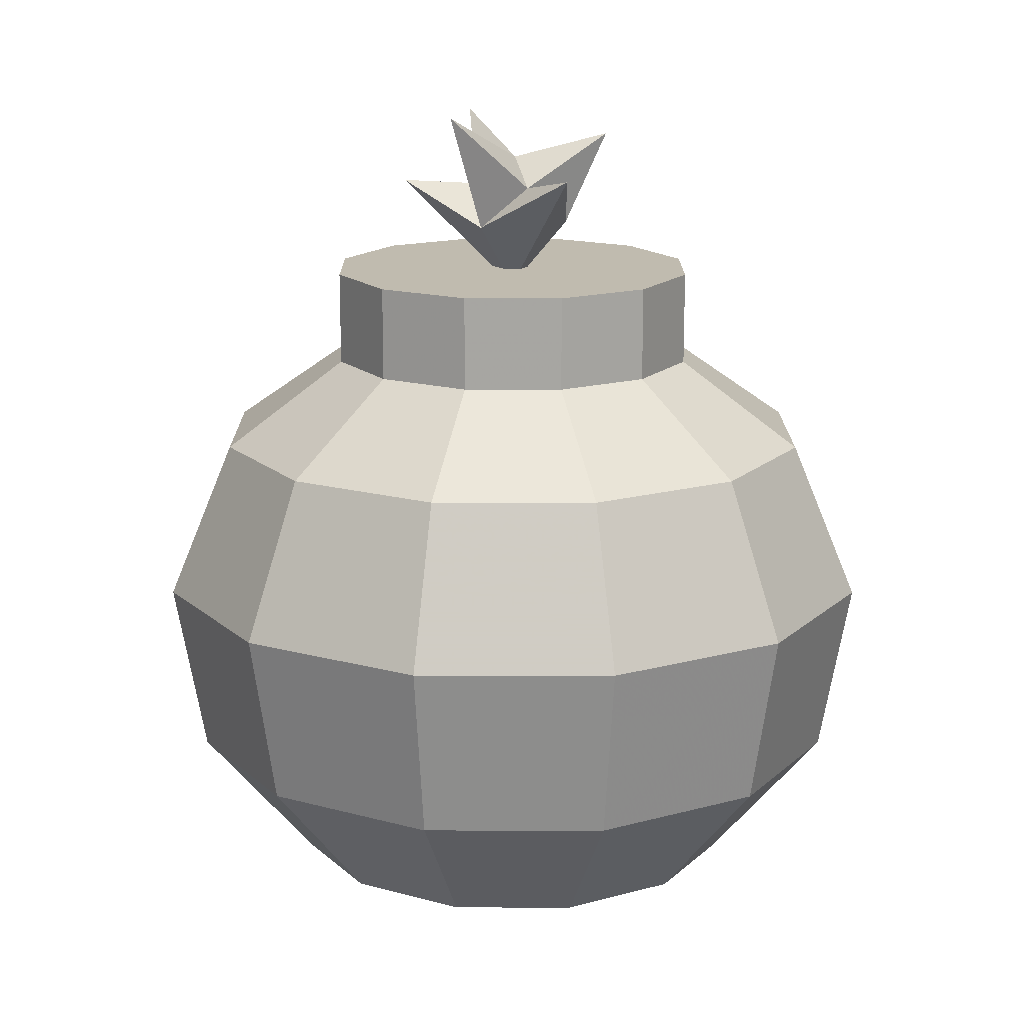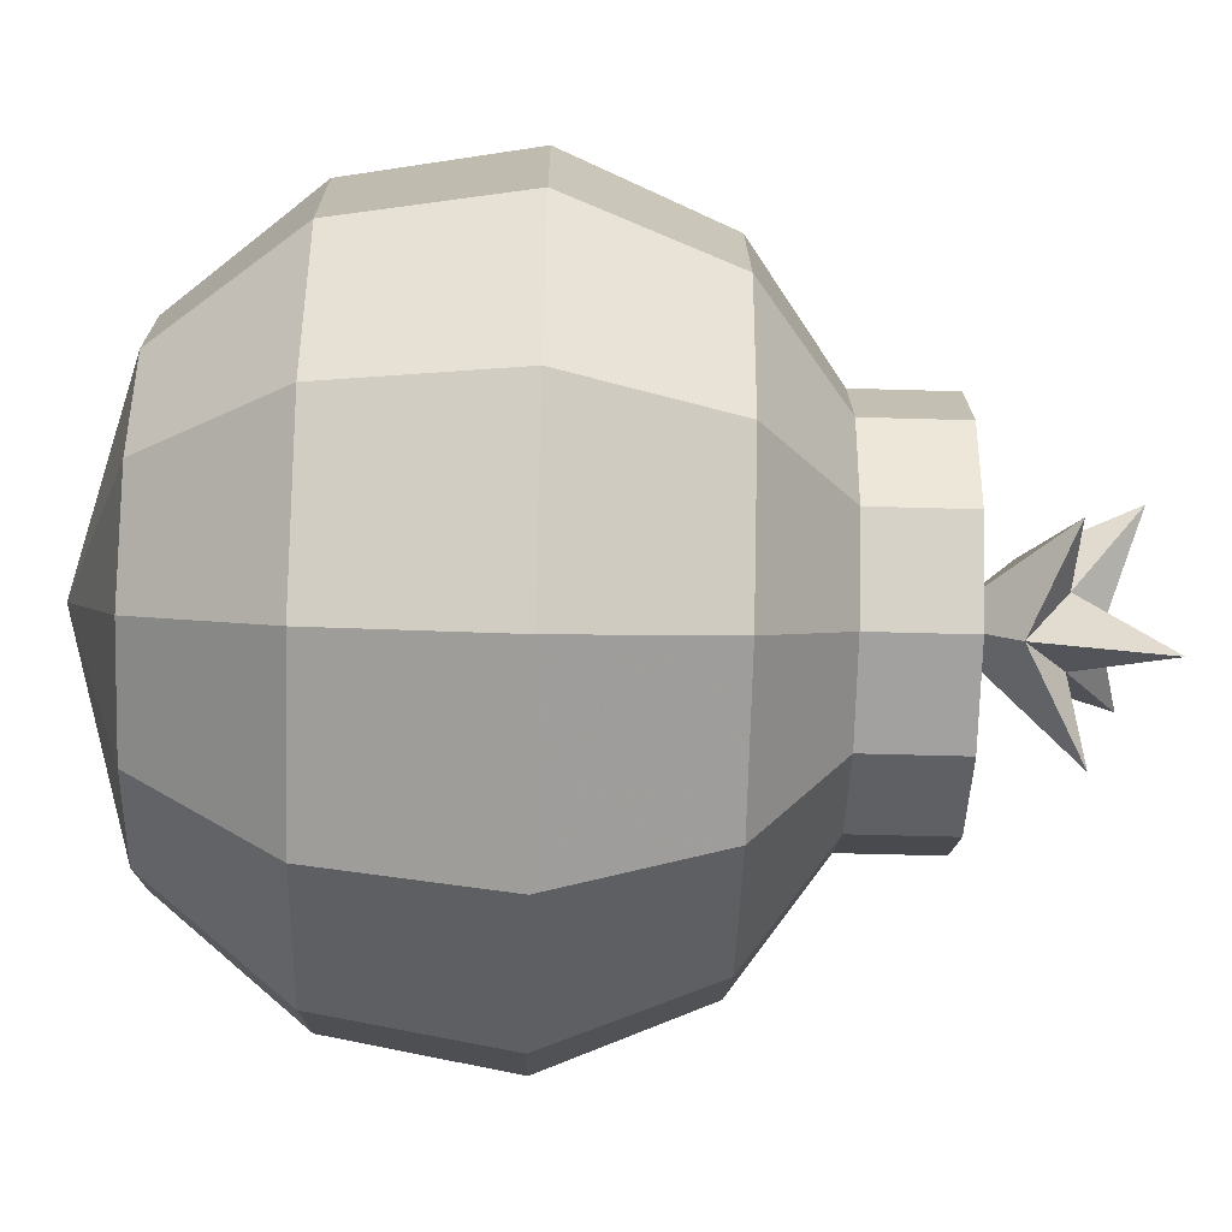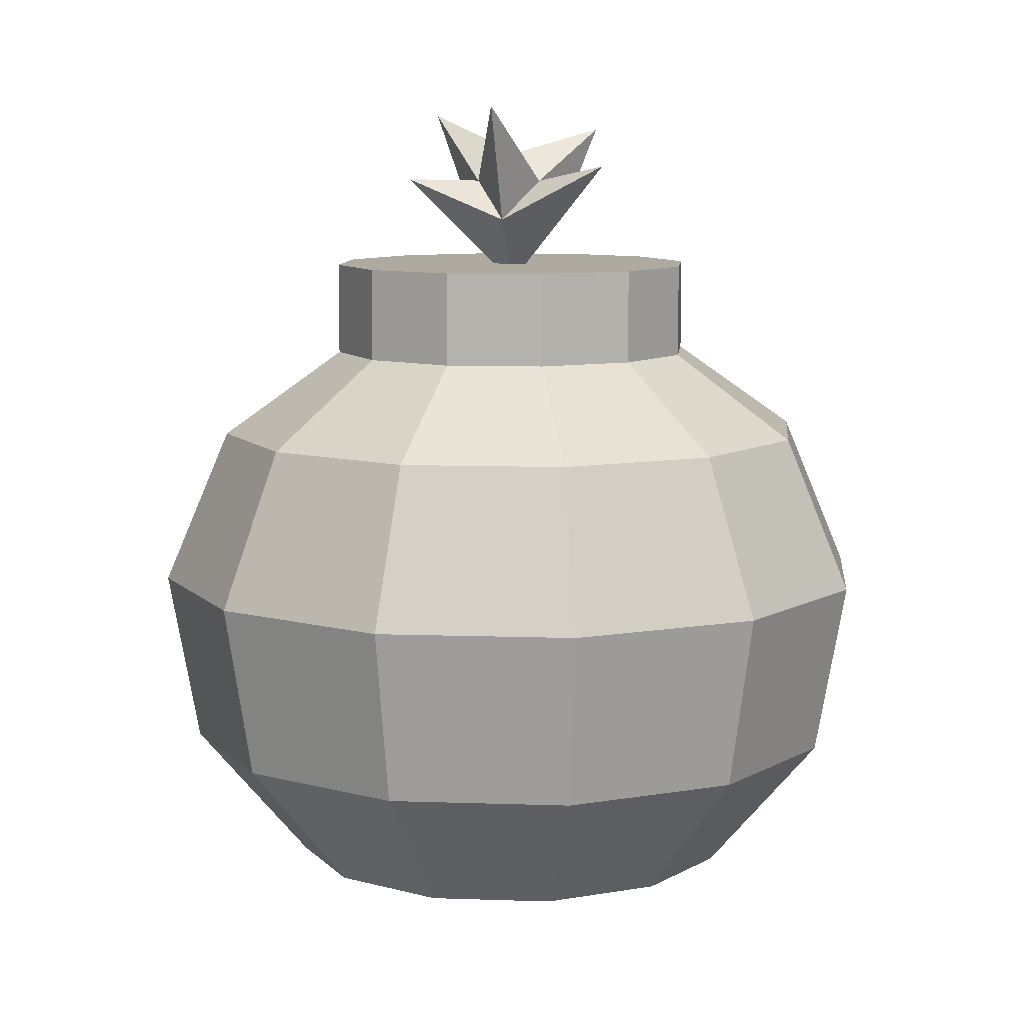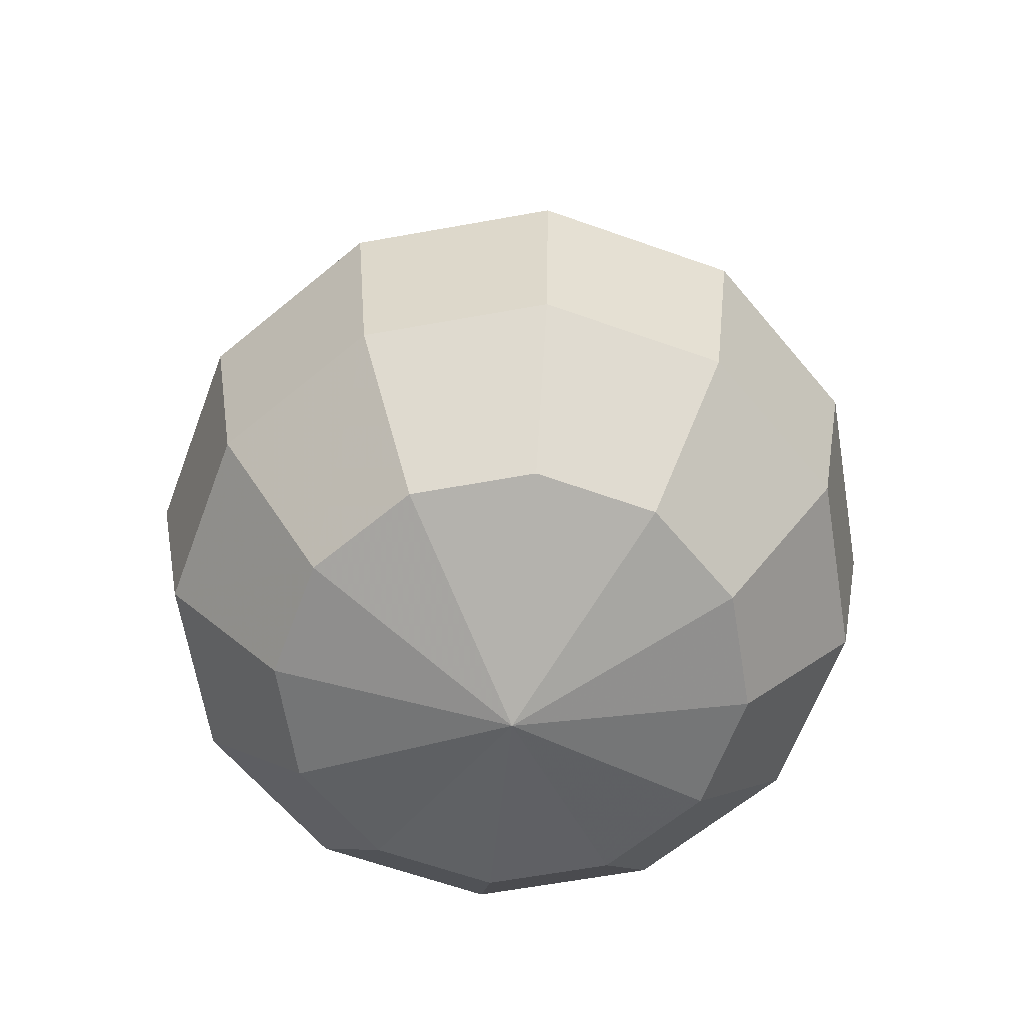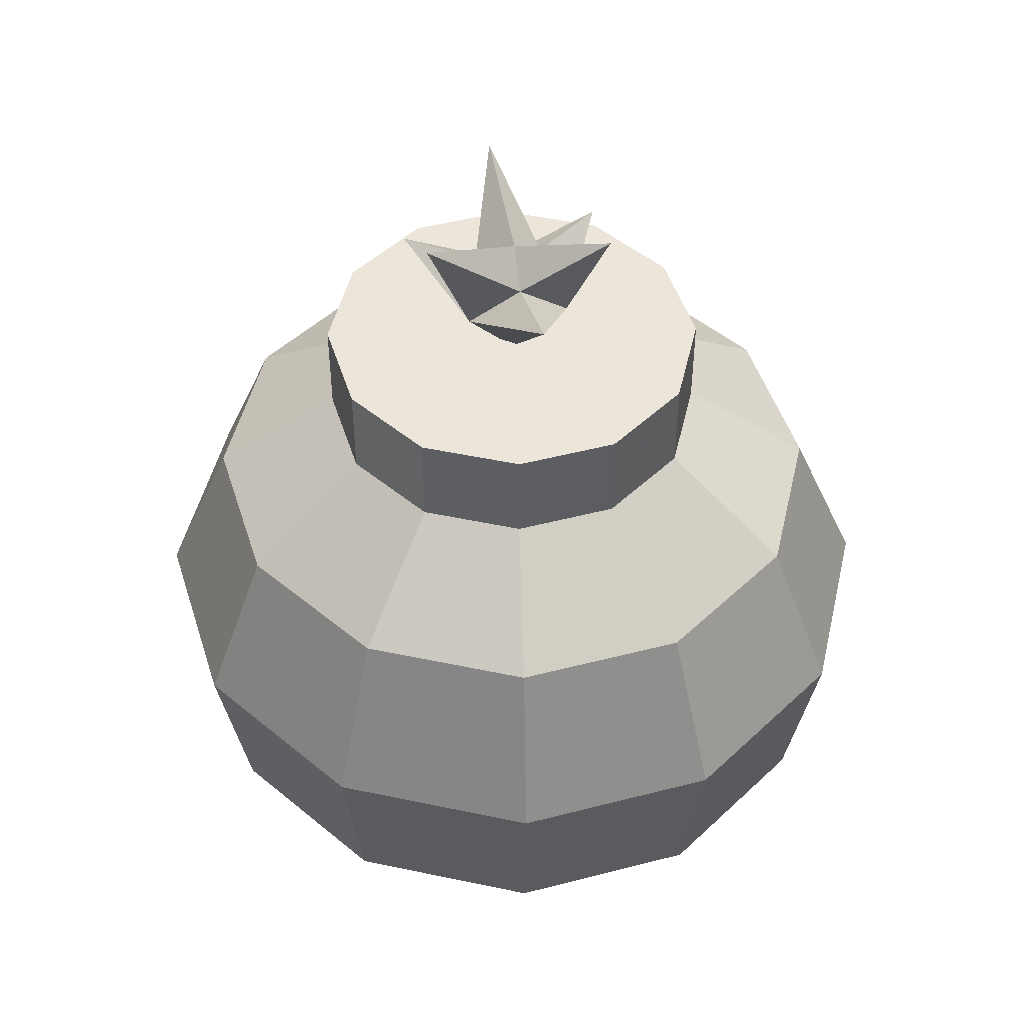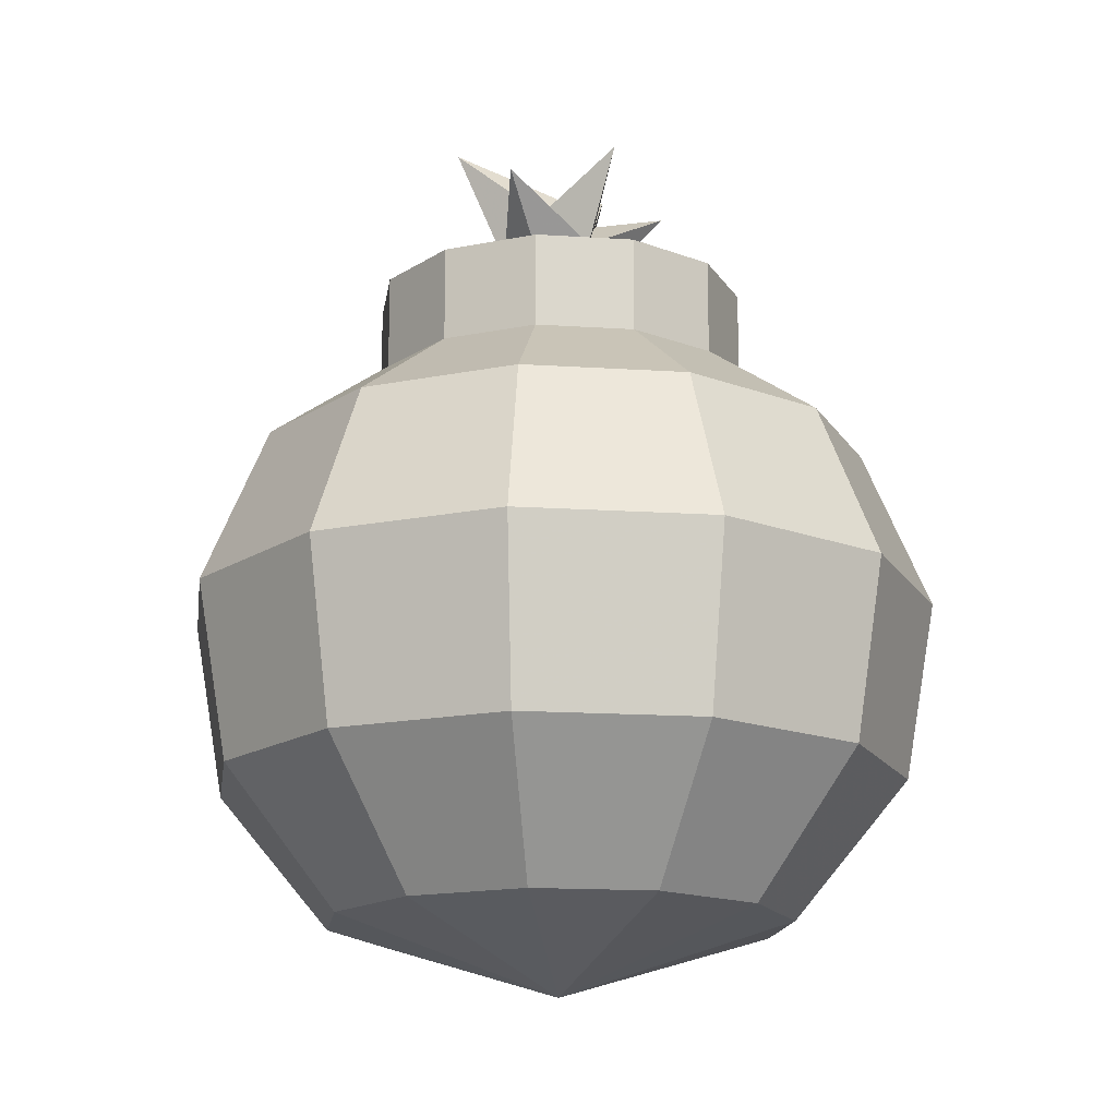
<metadata>
{"format":"obj","ext":"obj","renderer":"f3d","projection":"perspective","resolution":1024,"background":"white","views":[{"elev":16.0,"azim":-165.1,"up":"+Y"},{"elev":-57.4,"azim":88.3,"up":"+Z"},{"elev":9.4,"azim":170.4,"up":"+Y"},{"elev":-62.9,"azim":54.9,"up":"+Y"},{"elev":47.8,"azim":-151.8,"up":"+Y"},{"elev":-16.3,"azim":-112.8,"up":"+Y"}]}
</metadata>
<code>
o Mesh.104_DrawCall_110
v 0.5283 12.07 -1.35
v -0.04843 11.39 -0.01777
v 1.555 11.02 -0.2321
v -1.322 11.73 0.296
v -0.7719 10.45 0.1337
v 0.00067 9.508 -0.000201
v -0.5145 11.12 1.391
v -2.232 9.78 -1.267
v 1.29 8.499 -2.195
v -2.232 9.78 1.267
v -3.68 7.324 2.089
v 2.579 5.191 -4.39
v 2.126 7.324 -3.619
v 0.00067 7.324 4.178
v 1.589 0.9536 -2.704
v 2.367 2.801 -4.03
v 3.177 0.9536 -0.000206
v 4.1 2.801 2.327
v 1.589 0.9536 2.704
v 2.367 2.801 4.03
v 0.00067 0.9536 -3.123
v -2.75 0.9536 -1.561
v -2.578 8.499 -0.000201
v -2.578 9.78 -0.000201
v 2.579 9.78 -0.000201
v 2.233 8.499 1.267
v 2.233 9.78 1.267
v 1.29 8.499 2.195
v 1.29 9.78 2.195
v 4.466 5.191 2.534
v -2.125 7.324 3.618
v -4.25 7.324 -0.000202
v -2.232 8.499 -1.267
v -1.288 8.499 -2.195
v 0.00067 5.191 -5.069
v 0.00067 8.499 -2.535
v 0.00067 7.324 -4.179
v -2.578 5.191 -4.39
v 2.233 8.499 -1.267
v 0.00067 8.499 2.534
v -1.288 9.78 -2.195
v 0.00067 5.191 5.069
v 0.00067 0.9536 3.122
v -4.099 2.801 2.327
v -1.587 0.9536 2.704
v -5.156 5.191 -0.000204
v -3.176 0.9536 -0.000206
v 0.00067 2.801 -4.654
v 4.1 2.801 -2.327
v -2.366 2.801 -4.03
v -1.587 0.9536 -2.704
v -4.099 2.801 -2.327
v 2.751 0.9536 -1.561
v 0.00067 0.00111 -0.000207
v -0.1782 11 0.4829
v -0.3354 11 -0.3939
v 0.5156 11 -0.08943
v 0.5049 10.45 0.5905
v 0.9462 11.93 1.108
v -1.112 11.22 -1.186
v 0.269 10.45 -0.7249
v -2.232 8.499 1.267
v -1.288 9.78 2.195
v -4.465 5.191 2.534
v 3.682 7.324 -2.089
v -4.465 5.191 -2.535
v 2.751 0.9536 1.561
v -1.288 8.499 2.195
v 0.00067 9.78 -2.535
v 2.233 9.78 -1.267
v 2.579 8.499 -0.000201
v 0.00067 9.78 2.534
v 3.682 7.324 2.089
v 2.579 5.191 4.39
v -3.68 7.324 -2.089
v -2.125 7.324 -3.619
v 4.251 7.324 -0.000202
v 2.126 7.324 3.618
v 5.157 5.191 -0.000204
v 1.29 9.78 -2.195
v 0.00067 9.78 -0.000201
v -2.578 5.191 4.39
v 0.00067 2.801 4.653
v -2.366 2.801 4.03
v -2.75 0.9536 1.561
v 4.466 5.191 -2.535
v -4.733 2.801 -0.000205
v 4.734 2.801 -0.000205
v 0.0617 4.85 3.862
v -1.897 4.839 -3.345
v 0.0617 4.85 -3.862
v 3.453 4.869 -1.931
v -3.096 2.926 -1.773
v 1.815 2.953 -3.071
v 3.131 2.96 -1.773
v 2.073 1.479 1.189
v 4.186 4.961 -0.000204
v 3.803 2.96 -0.000206
v -0.03294 0.7391 -0.000207
v -1.78 2.933 -3.071
v -2.429 1.454 -0.000206
v -1.223 1.46 2.06
v -1.897 4.839 3.345
v 0.06267 4.892 -0.000204
v -3.33 4.831 1.931
v 2.02 4.861 -3.345
v 3.453 4.869 1.931
v -3.855 4.828 -0.000203
v -3.33 4.831 -1.931
v 0.0178 2.943 -3.546
v 2.02 4.861 3.345
v 1.19 1.474 -2.061
v 3.131 2.96 1.773
v 1.815 2.953 3.07
v 0.0178 2.943 3.545
v -0.01617 1.467 -2.379
v -2.106 1.456 -1.19
v 1.19 1.474 2.06
v -1.78 2.933 3.07
v -3.096 2.926 1.773
v -3.578 2.923 -0.000205
v -2.106 1.456 1.189
v 2.073 1.479 -1.19
v 2.396 1.481 -0.000206
v -1.223 1.46 -2.061
v -0.01617 1.467 2.379
f 1 2 56
f 56 2 4
f 59 2 57
f 2 1 57
f 4 2 55
f 1 56 61
f 59 57 58
f 58 57 3
f 4 55 5
f 5 55 7
f 57 1 61
f 3 57 61
f 3 61 6
f 58 3 6
f 55 59 58
f 60 56 5
f 61 60 6
f 81 41 8
f 81 8 24
f 25 70 81
f 25 81 27
f 68 62 11
f 68 11 31
f 32 11 62
f 63 72 81
f 14 31 82
f 14 82 42
f 64 82 31
f 64 31 11
f 11 32 46
f 11 46 64
f 86 12 13
f 86 13 65
f 42 74 14
f 46 66 52
f 46 52 87
f 15 16 49
f 15 49 53
f 18 20 19
f 18 19 67
f 43 20 83
f 19 43 54
f 24 8 33
f 24 33 23
f 33 8 41
f 41 69 36
f 36 69 80
f 36 80 9
f 39 25 71
f 25 27 26
f 26 27 29
f 29 72 40
f 29 40 28
f 29 27 81
f 29 81 72
f 73 78 30
f 31 14 40
f 40 14 78
f 32 75 46
f 75 66 46
f 33 34 75
f 34 76 75
f 75 76 66
f 34 36 76
f 36 37 76
f 76 37 38
f 36 13 37
f 12 48 35
f 48 50 38
f 71 26 77
f 73 28 78
f 28 40 78
f 73 30 79
f 79 30 18
f 30 20 18
f 70 80 81
f 80 69 81
f 81 69 41
f 42 82 83
f 82 84 83
f 84 45 43
f 43 45 54
f 82 64 84
f 64 44 84
f 47 22 54
f 48 12 16
f 49 79 88
f 79 18 88
f 21 51 50
f 50 51 52
f 51 22 52
f 52 22 87
f 22 47 87
f 16 15 21
f 21 15 54
f 15 53 54
f 49 88 53
f 88 17 53
f 53 17 54
f 17 67 54
f 55 2 59
f 61 56 60
f 7 55 58
f 7 58 6
f 5 7 6
f 56 4 5
f 60 5 6
f 24 10 81
f 32 62 23
f 13 36 9
f 13 9 65
f 39 77 65
f 39 65 9
f 63 81 10
f 65 77 79
f 65 79 86
f 42 83 74
f 67 17 88
f 67 88 18
f 43 19 20
f 51 21 54
f 51 54 22
f 19 54 67
f 40 72 63
f 40 63 68
f 63 10 62
f 63 62 68
f 62 10 24
f 62 24 23
f 33 41 34
f 41 36 34
f 80 70 39
f 80 39 9
f 39 70 25
f 25 26 71
f 26 29 28
f 78 74 30
f 30 74 20
f 74 83 20
f 68 31 40
f 14 74 78
f 23 33 32
f 33 75 32
f 76 38 66
f 37 35 38
f 13 12 37
f 37 12 35
f 35 48 38
f 38 50 66
f 50 52 66
f 39 71 77
f 77 26 73
f 26 28 73
f 77 73 79
f 83 84 43
f 45 85 54
f 84 44 45
f 44 85 45
f 64 46 44
f 46 87 44
f 44 87 85
f 87 47 85
f 85 47 54
f 12 86 16
f 16 86 49
f 86 79 49
f 48 21 50
f 48 16 21
f 104 103 89
f 104 109 108
f 104 91 90
f 104 90 109
f 104 106 91
f 110 106 94
f 92 95 94
f 92 94 106
f 97 113 98
f 114 107 111
f 111 89 115
f 111 115 114
f 112 94 95
f 112 95 123
f 126 118 114
f 126 114 115
f 125 116 99
f 125 99 117
f 118 126 99
f 120 121 122
f 121 101 122
f 91 110 90
f 110 100 90
f 90 100 109
f 100 93 109
f 97 98 95
f 95 98 123
f 98 124 123
f 110 116 100
f 117 101 121
f 103 119 115
f 115 119 126
f 119 102 126
f 126 102 99
f 102 122 99
f 104 105 103
f 104 108 105
f 104 92 106
f 104 107 97
f 104 97 92
f 104 89 111
f 104 111 107
f 108 109 93
f 108 93 121
f 110 91 106
f 97 107 113
f 114 113 107
f 96 124 98
f 96 98 113
f 113 114 118
f 113 118 96
f 118 99 96
f 103 105 119
f 105 120 119
f 119 120 102
f 120 122 102
f 105 108 120
f 108 121 120
f 122 101 99
f 101 117 99
f 92 97 95
f 123 124 99
f 124 96 99
f 116 125 100
f 100 125 93
f 125 117 93
f 93 117 121
f 110 94 116
f 94 112 116
f 116 112 99
f 112 123 99
f 89 103 115

</code>
